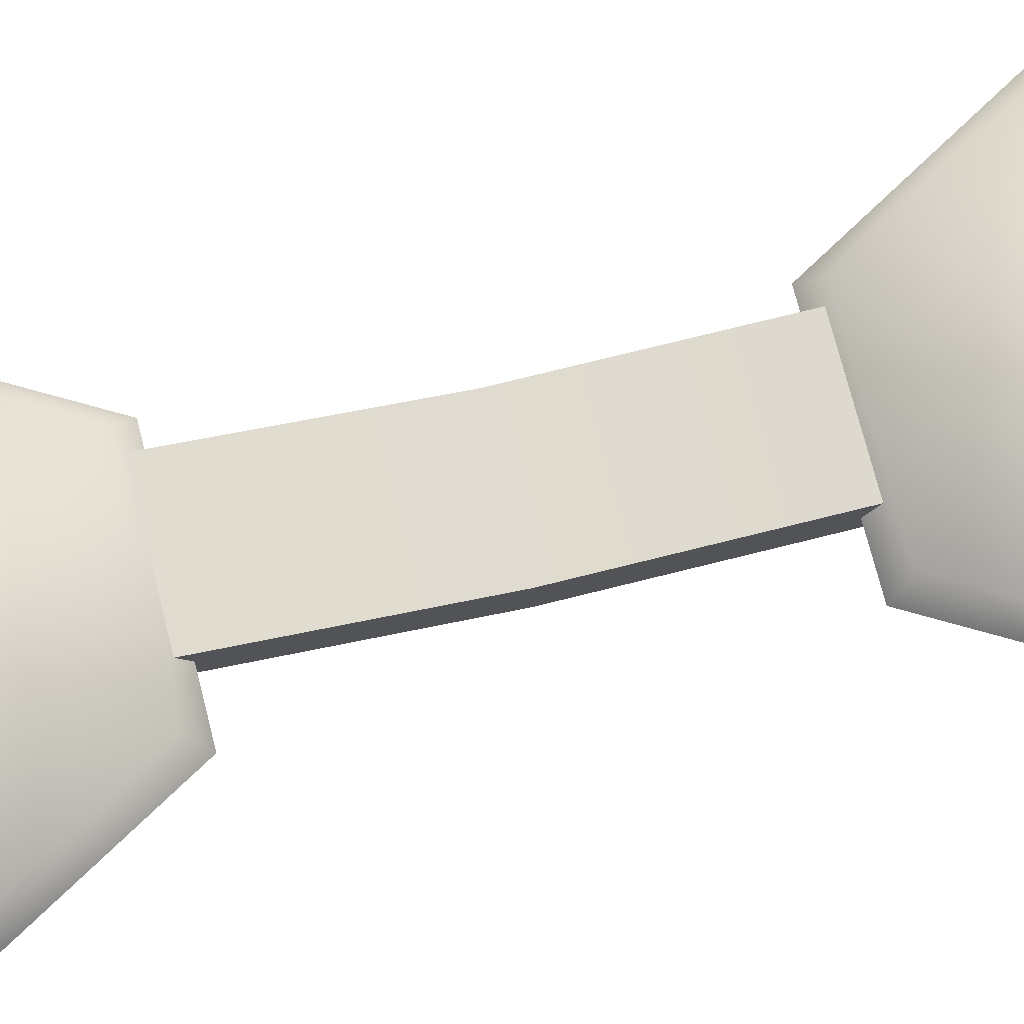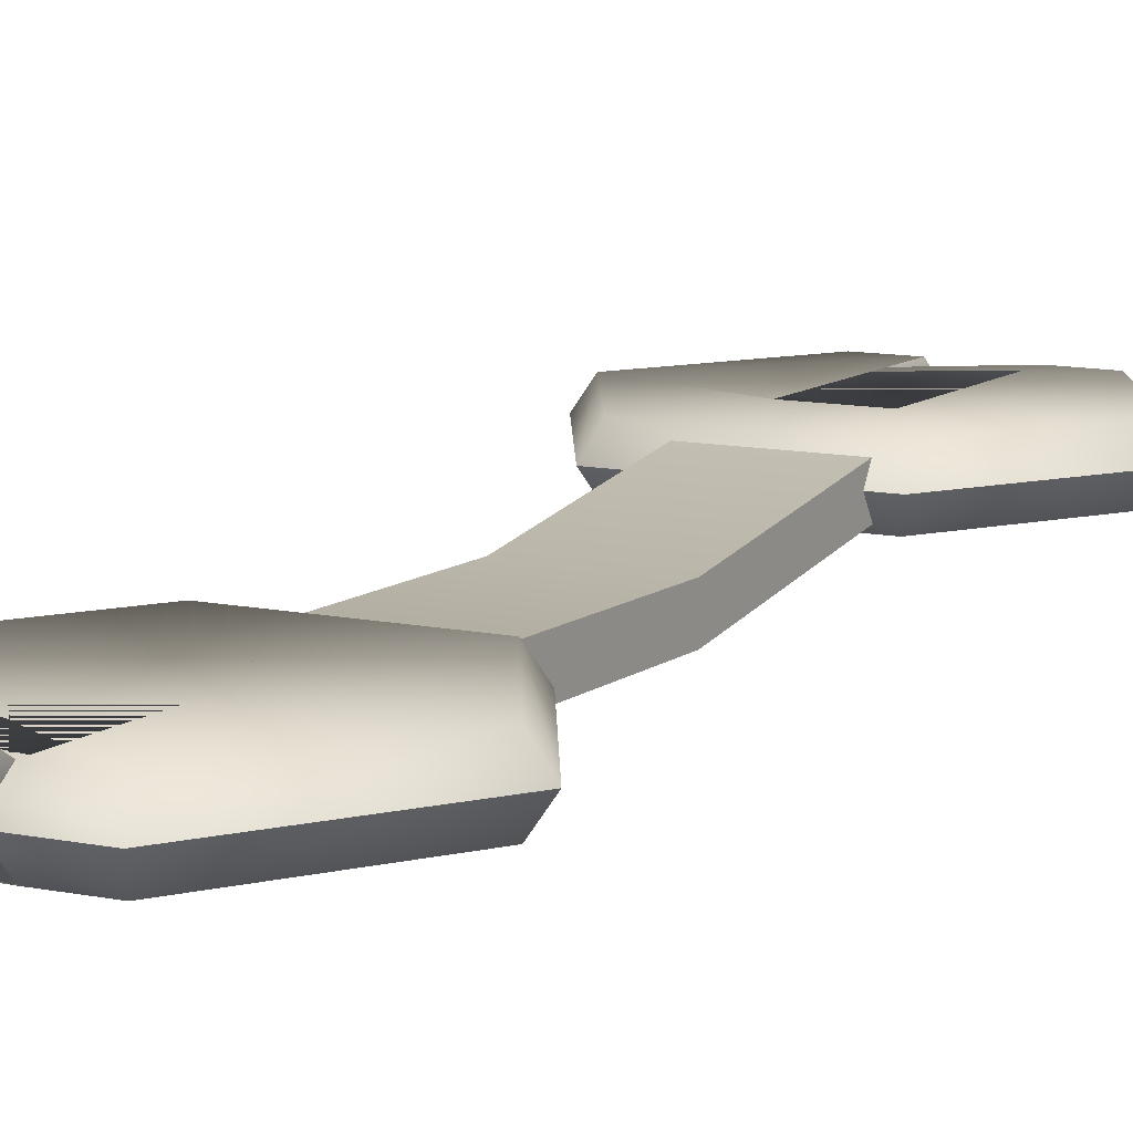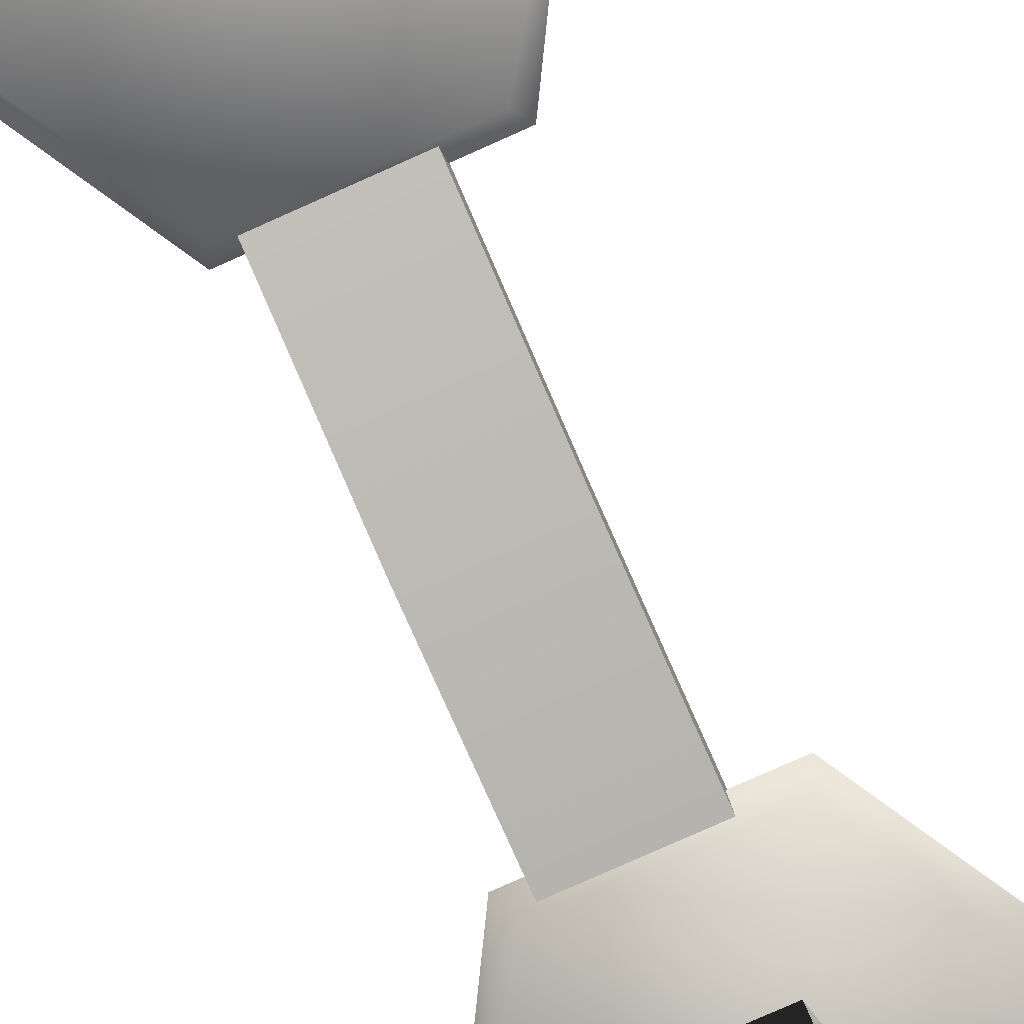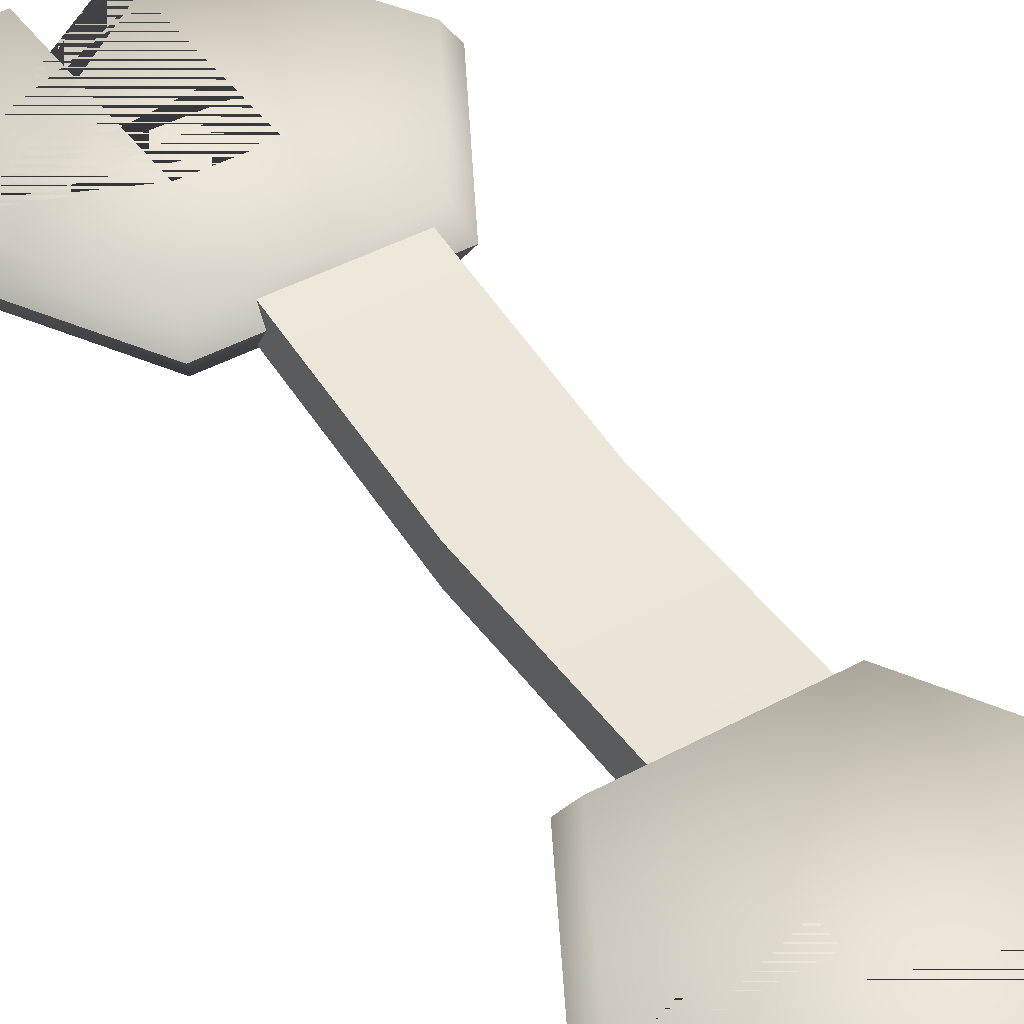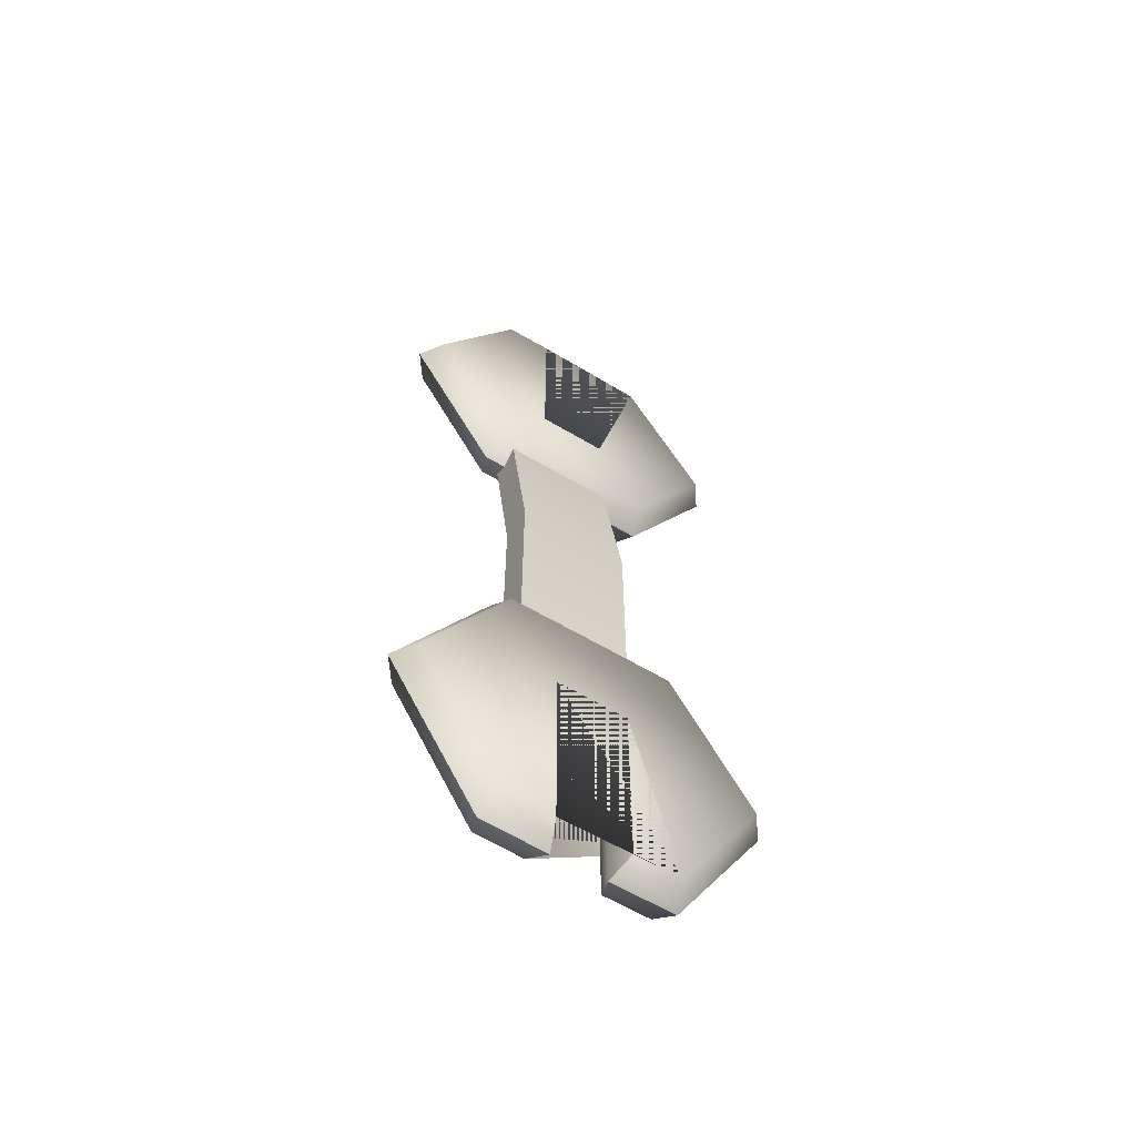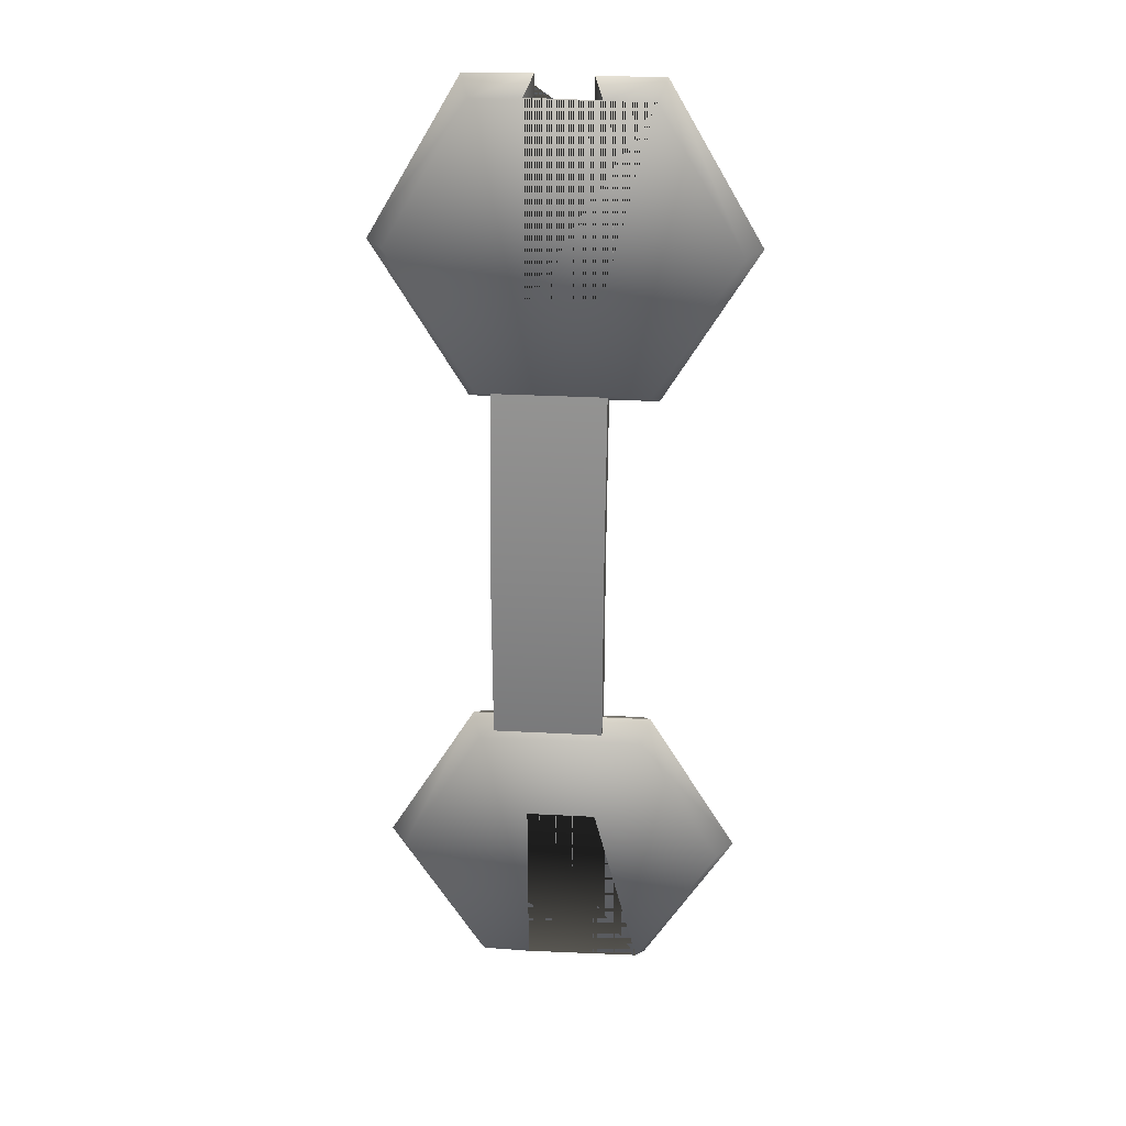
<metadata>
{"format":"obj","ext":"obj","renderer":"f3d","projection":"perspective","resolution":1024,"background":"white","views":[{"elev":72.0,"azim":-104.2,"up":"+Z"},{"elev":10.4,"azim":29.0,"up":"+Z"},{"elev":-79.8,"azim":-156.0,"up":"+Z"},{"elev":43.3,"azim":-32.9,"up":"+Z"},{"elev":-60.3,"azim":148.5,"up":"+Y"},{"elev":31.6,"azim":-175.8,"up":"+Y"}]}
</metadata>
<code>
v 0.2981 -1.383 -0.06824
v 0.5349 -0.9731 -0.06824
v 0.5836 -0.9729 0
v 0.3225 -1.425 0
v 0.2981 -0.563 -0.06824
v 0.3225 -0.5205 0
v -0.1755 -0.563 -0.06824
v -0.1999 -0.5205 0
v -0.4123 -0.9731 -0.06824
v -0.4611 -0.9729 0
v -0.1755 -1.383 -0.06824
v -0.1999 -1.425 0
v 0.5349 -0.9731 0.06824
v 0.2981 -1.383 0.06824
v 0.2981 -0.563 0.06824
v -0.1755 -0.563 0.06824
v -0.4123 -0.9731 0.06824
v -0.1755 -1.383 0.06824
v -0.04105 -1.383 -0.06824
v -0.01572 -1.425 0
v -0.04105 -1.383 0.06824
v -0.04105 -0.8399 -0.06824
v -0.01572 -0.8259 0
v -0.04105 -0.8399 0.06824
v 0.1609 -0.8399 -0.06824
v 0.1353 -0.8259 0
v 0.1609 -0.8399 0.06824
v 0.1609 -1.388 -0.06824
v 0.1353 -1.43 0
v 0.1609 -1.388 0.06824
v -0.06018 -0.5766 0.04832
v 0.2586 -0.5766 0.04832
v 0.2586 -0.01952 0.04832
v -0.06018 -0.01952 0.04832
v -0.06018 -0.01952 -0.04832
v 0.2586 -0.01952 -0.04832
v 0.2586 -0.5766 -0.04832
v -0.06018 -0.5766 -0.04832
v 0.2981 1.344 0.02134
v 0.3225 1.386 0.08958
v 0.5836 0.9339 0.08958
v 0.5349 0.9341 0.02134
v 0.3225 0.4815 0.08958
v 0.2981 0.5239 0.02134
v -0.1999 0.4815 0.08958
v -0.1755 0.5239 0.02134
v -0.4611 0.9339 0.08958
v -0.4123 0.9341 0.02134
v -0.1999 1.386 0.08958
v -0.1755 1.344 0.02134
v 0.2981 1.344 0.1578
v 0.5349 0.9341 0.1578
v 0.2981 0.5239 0.1578
v -0.1755 0.5239 0.1578
v -0.4123 0.9341 0.1578
v -0.1755 1.344 0.1578
v -0.01572 1.386 0.08958
v -0.04105 1.344 0.02134
v -0.04105 1.344 0.1578
v -0.01572 0.7869 0.08958
v -0.04105 0.8008 0.02134
v -0.04105 0.8008 0.1578
v 0.1353 0.7869 0.08958
v 0.1609 0.8008 0.02134
v 0.1609 0.8008 0.1578
v 0.1353 1.391 0.08958
v 0.1609 1.349 0.02134
v 0.1609 1.349 0.1578
v -0.06018 0.5375 0.1379
v 0.2586 0.5375 0.1379
v -0.06018 0.5375 0.04126
v 0.2586 0.5375 0.04126
g polySurface2 group4
f 1 2 3 4
f 2 5 6 3
f 5 7 8 6
f 7 9 10 8
f 9 11 12 10
f 4 3 13 14
f 3 6 15 13
f 6 8 16 15
f 8 10 17 16
f 10 12 18 17
f 12 11 19 20
f 18 12 20 21
f 20 19 22 23
f 21 20 23 24
f 23 22 25 26
f 24 23 26 27
f 26 25 28 29
f 27 26 29 30
f 30 29 4 14
f 29 28 1 4
f 17 18 21 24 27 30 14 13 15 16
f 11 9 7 5 2 1 28 25 22 19
f 31 32 33 34
f 35 36 37 38
f 37 36 33 32
f 35 38 31 34
f 39 40 41 42
f 42 41 43 44
f 44 43 45 46
f 46 45 47 48
f 48 47 49 50
f 40 51 52 41
f 41 52 53 43
f 43 53 54 45
f 45 54 55 47
f 47 55 56 49
f 49 57 58 50
f 56 59 57 49
f 57 60 61 58
f 59 62 60 57
f 60 63 64 61
f 62 65 63 60
f 63 66 67 64
f 65 68 66 63
f 68 51 40 66
f 66 40 39 67
f 55 54 53 52 51 68 65 62 59 56
f 50 58 61 64 67 39 42 44 46 48
f 69 34 33 70
f 35 71 72 36
f 72 70 33 36
f 35 34 69 71

</code>
